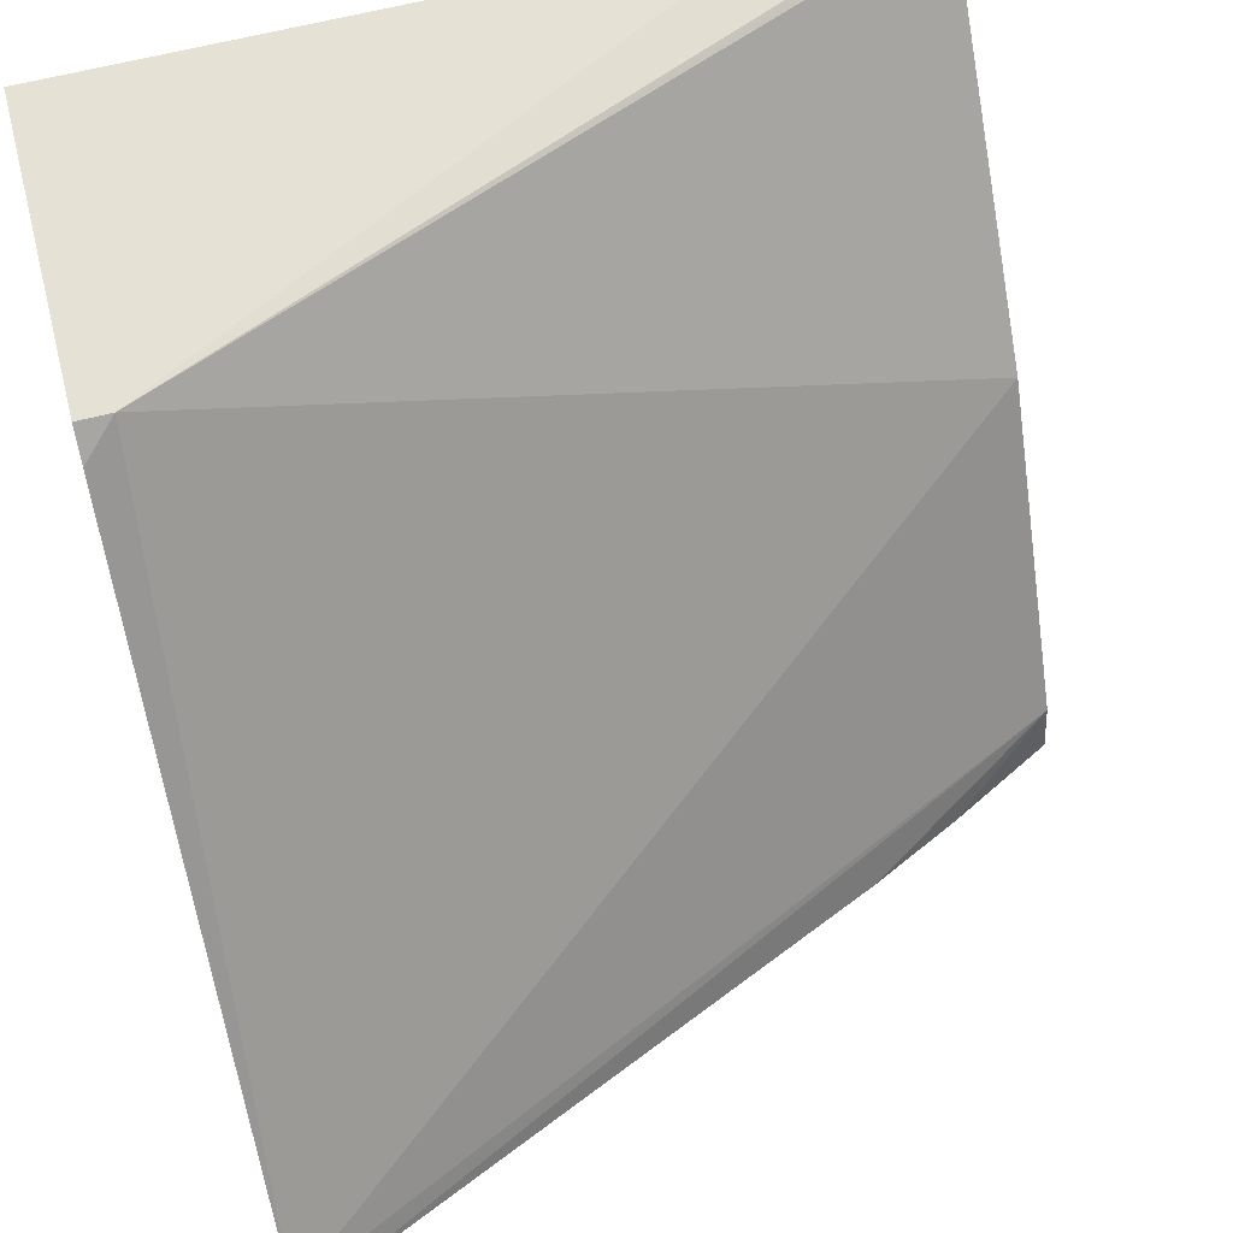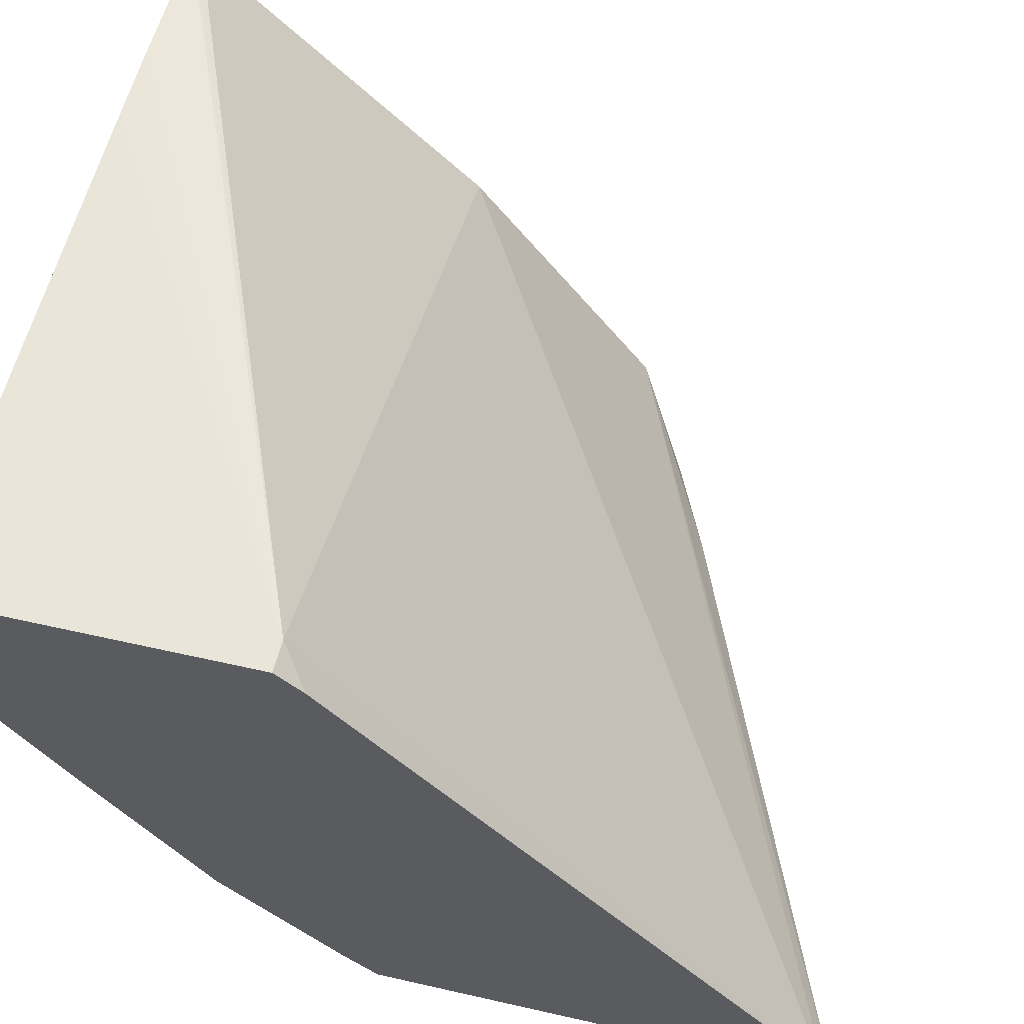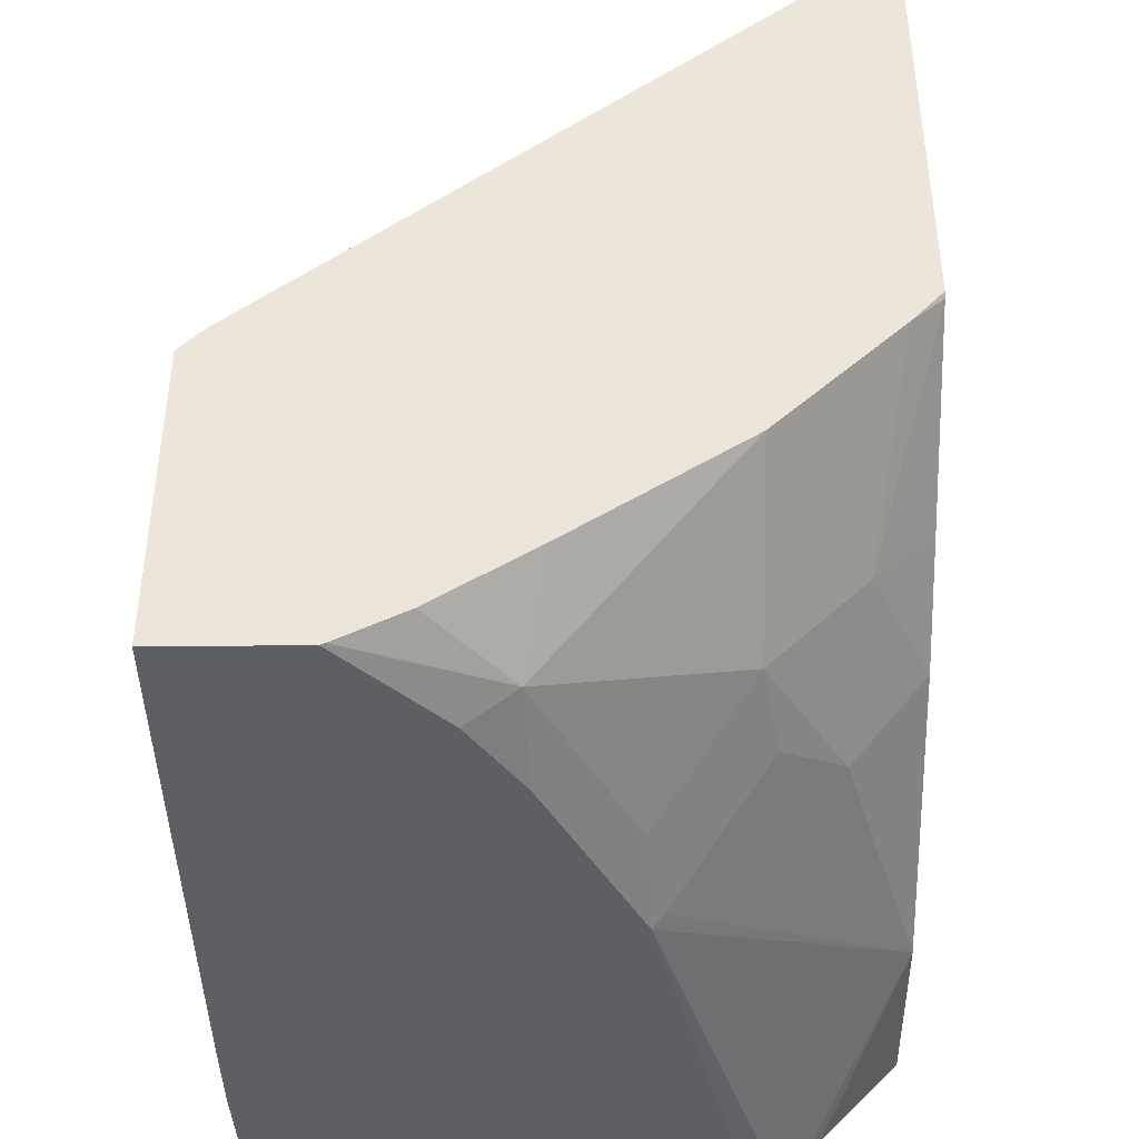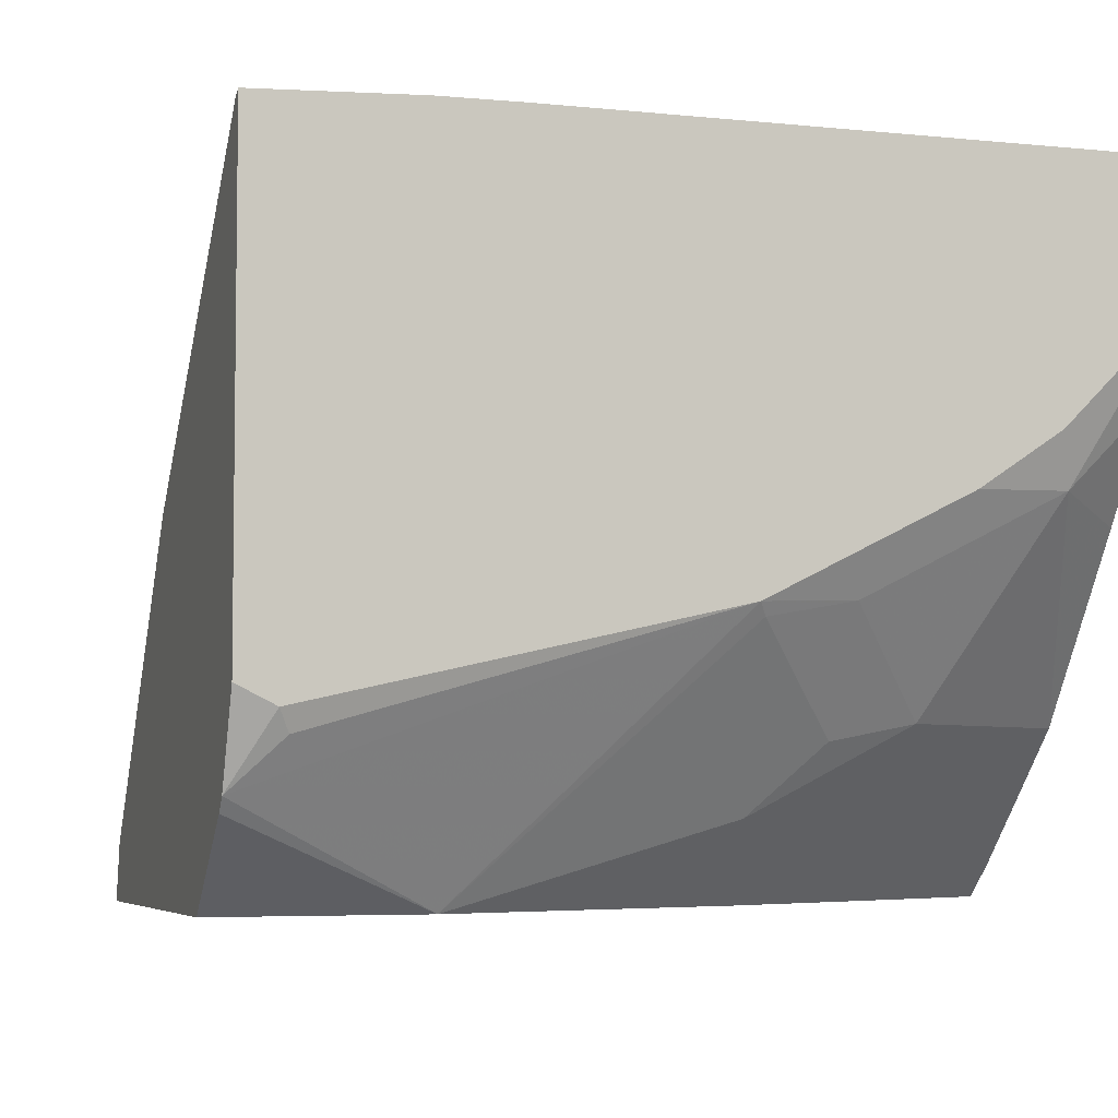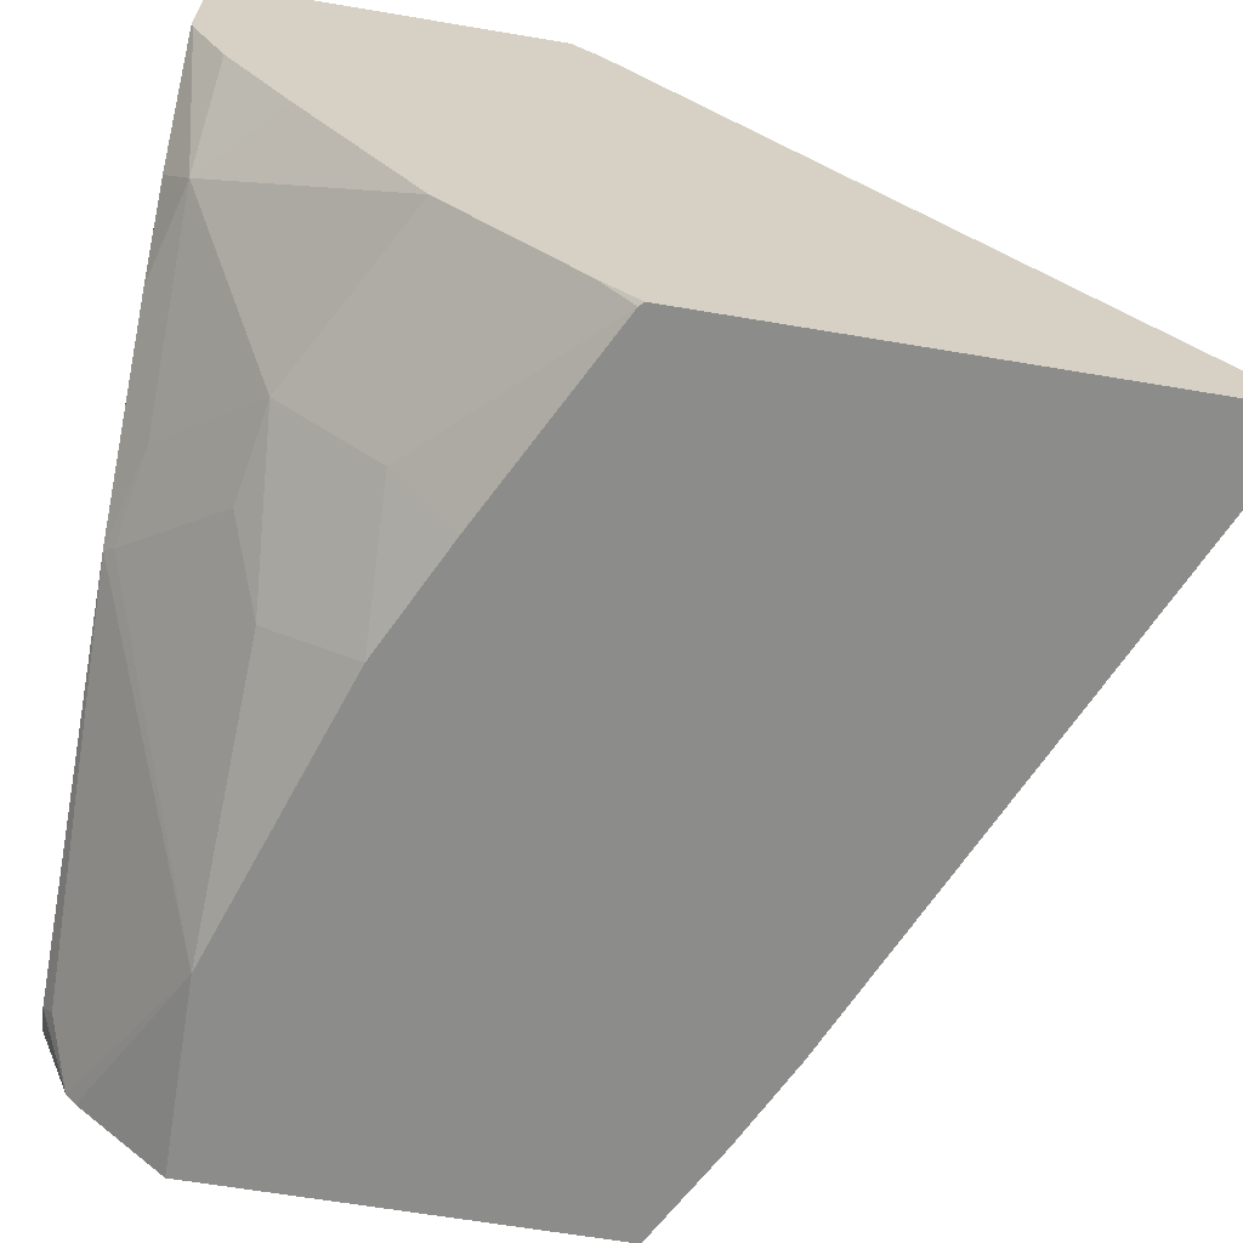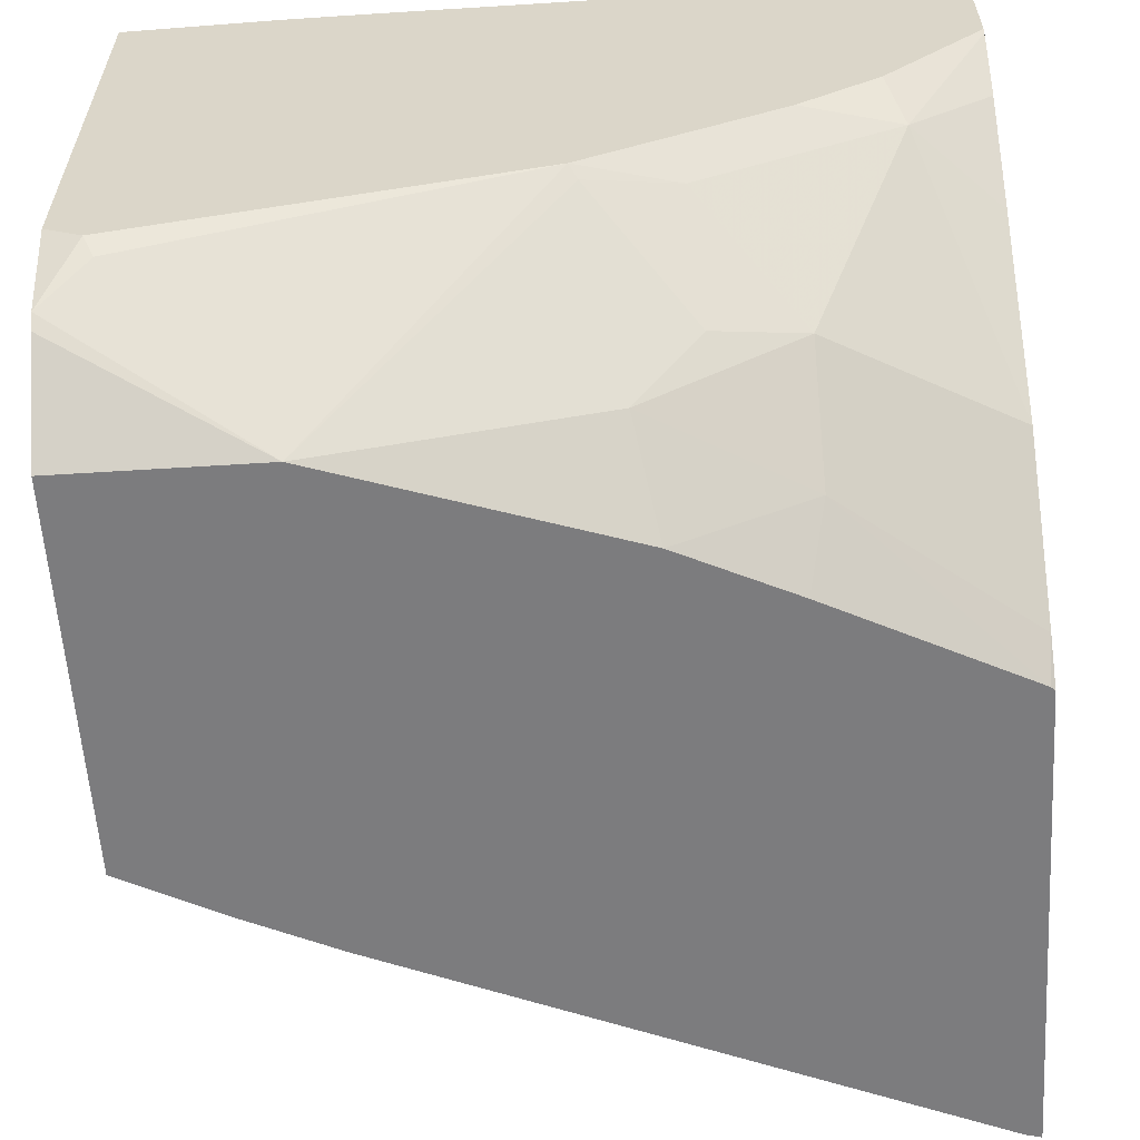
<metadata>
{"format":"obj","ext":"obj","renderer":"f3d","projection":"perspective","resolution":1024,"background":"white","views":[{"elev":64.4,"azim":165.7,"up":"+Z"},{"elev":57.7,"azim":103.3,"up":"+Z"},{"elev":-42.0,"azim":90.8,"up":"+Y"},{"elev":-5.1,"azim":-18.3,"up":"+Z"},{"elev":-64.1,"azim":80.3,"up":"+Z"},{"elev":-58.9,"azim":3.7,"up":"+Z"}]}
</metadata>
<code>
v -0.005418 -0.4442 -0.4254
v 0.008657 -0.4442 -0.4324
v -0.005418 -0.4442 -0.2496
v -0.005418 -0.4313 -0.4583
v 0.1604 -0.4442 -0.398
v 0.01259 -0.4403 -0.4403
v -0.005418 -0.4426 -0.2504
v 0.05399 -0.4442 -0.2471
v 0.2928 -0.32 -0.2468
v -0.005418 -0.4272 -0.4634
v 0.07099 -0.394 -0.4951
v 0.2359 -0.4442 -0.3603
v 0.1384 -0.4277 -0.4277
v 0.1635 -0.4403 -0.4025
v 0.1981 -0.434 -0.3962
v 0.2736 -0.434 -0.3585
v -0.005418 -0.4403 -0.2516
v 0.08543 -0.4442 -0.2468
v 0.1045 -0.4325 -0.2468
v 0.3058 -0.32 -0.2468
v 0.3058 -0.3094 -0.2565
v 0.3058 -0.1106 -0.488
v -0.005418 -0.3271 -0.3648
v -0.005418 -0.4025 -0.2893
v -0.005418 -0.394 -0.4951
v 0.1842 -0.3562 -0.4951
v 0.1761 -0.3899 -0.4654
v 0.2669 -0.4442 -0.3397
v 0.2013 -0.4025 -0.4403
v 0.2359 -0.3962 -0.434
v 0.3058 -0.4047 -0.367
v 0.3058 -0.4303 -0.3282
v 0.3058 -0.4434 -0.3027
v 0.3058 -0.4437 -0.3019
v 0.3058 -0.4442 -0.3007
v 0.2685 -0.4442 -0.338
v 0.3058 -0.3585 -0.434
v 0.3058 -0.4442 -0.2468
v 0.3058 -0.107 -0.4951
v 0.2996 -0.1087 -0.4951
v -0.005418 -0.248 -0.4744
v -0.005418 -0.2428 -0.4951
v 0.2359 -0.3585 -0.4717
v 0.2287 -0.3351 -0.4951
v 0.3058 -0.3097 -0.4828
v 0.3058 -0.2957 -0.4951
v 0.07099 -0.2053 -0.4951
v 0.0355 -0.2219 -0.4951
v 0.3041 -0.2974 -0.4951
f 16 33 34
f 16 34 35
f 16 35 36
f 16 37 31
f 16 30 37
f 16 32 33
f 20 38 35
f 16 36 28
f 16 31 32
f 11 44 26
f 14 30 15
f 14 29 30
f 13 27 29
f 12 16 28
f 11 27 13
f 11 26 27
f 11 49 44
f 11 46 49
f 20 35 34
f 15 30 16
f 20 34 33
f 41 47 48
f 20 32 31
f 45 49 46
f 43 49 45
f 43 44 49
f 41 48 42
f 11 39 46
f 40 47 41
f 37 43 45
f 30 43 37
f 27 43 30
f 27 30 29
f 26 44 43
f 26 43 27
f 22 41 23
f 22 40 41
f 22 39 40
f 20 22 21
f 20 39 22
f 20 46 39
f 20 45 46
f 20 37 45
f 20 31 37
f 20 33 32
f 11 40 39
f 13 29 14
f 11 48 47
f 2 4 6
f 1 4 2
f 1 10 4
f 1 25 10
f 1 42 25
f 1 41 42
f 1 23 41
f 1 24 23
f 1 17 24
f 2 6 5
f 1 7 17
f 1 18 8
f 1 38 18
f 1 35 38
f 1 36 35
f 1 28 36
f 1 12 28
f 1 5 12
f 1 2 5
f 11 47 40
f 1 8 3
f 3 8 9
f 1 3 7
f 4 5 6
f 11 42 48
f 3 9 7
f 11 25 42
f 10 25 11
f 9 38 20
f 9 18 38
f 9 24 17
f 9 23 24
f 9 22 23
f 9 21 22
f 9 19 18
f 8 19 9
f 8 18 19
f 7 9 17
f 5 16 12
f 5 15 16
f 5 14 15
f 5 13 14
f 5 11 13
f 9 20 21
f 4 11 5
f 4 10 11

</code>
